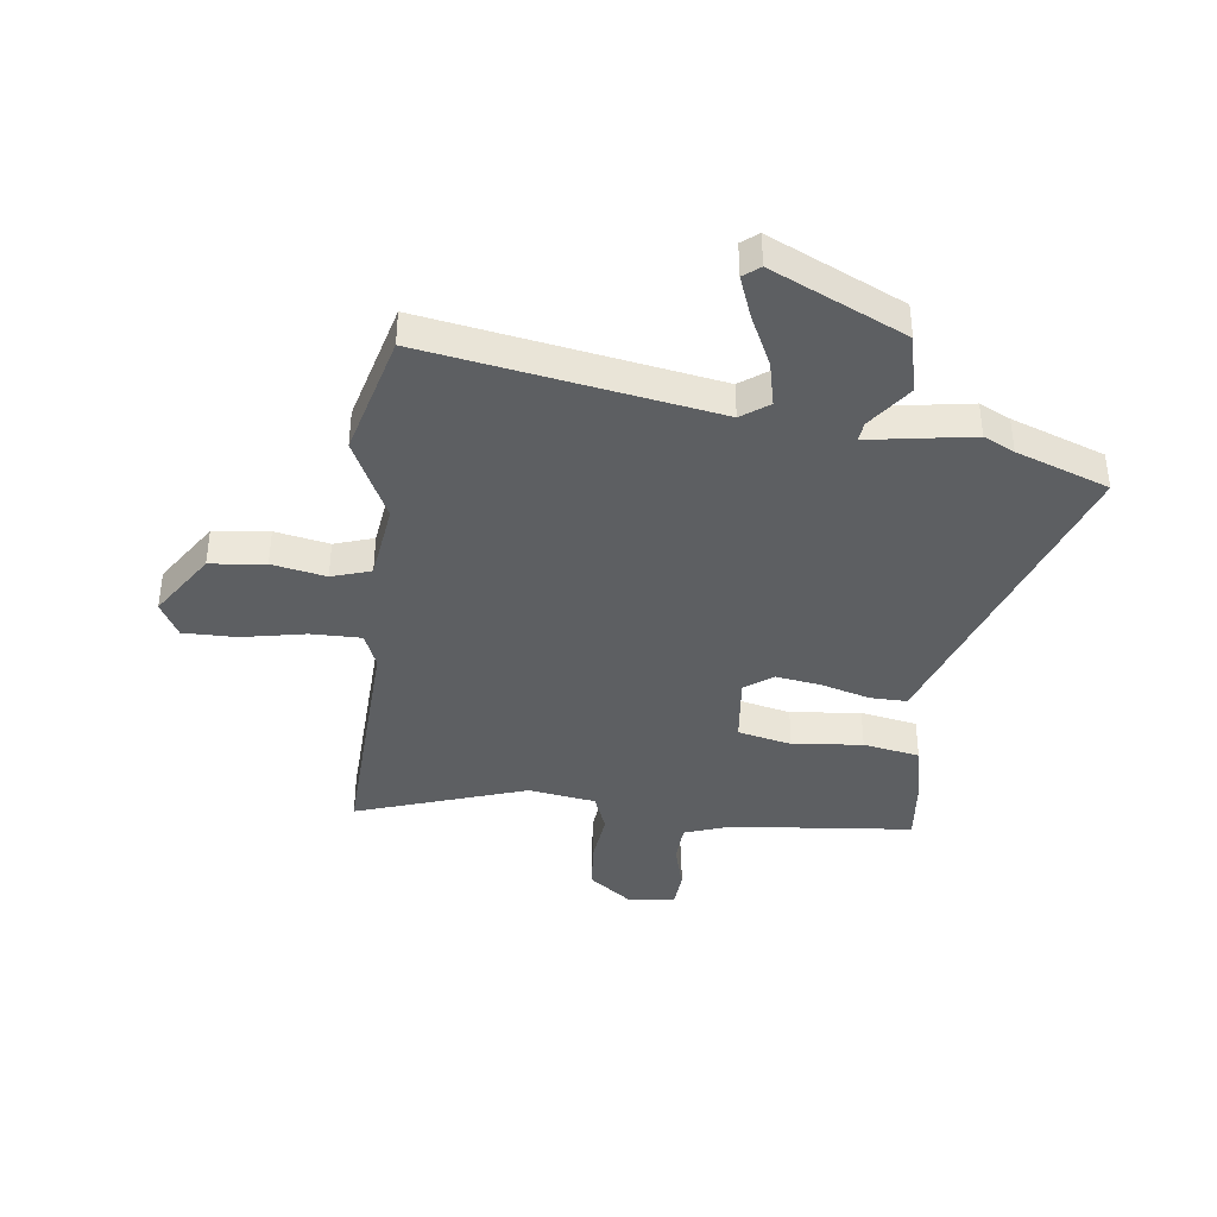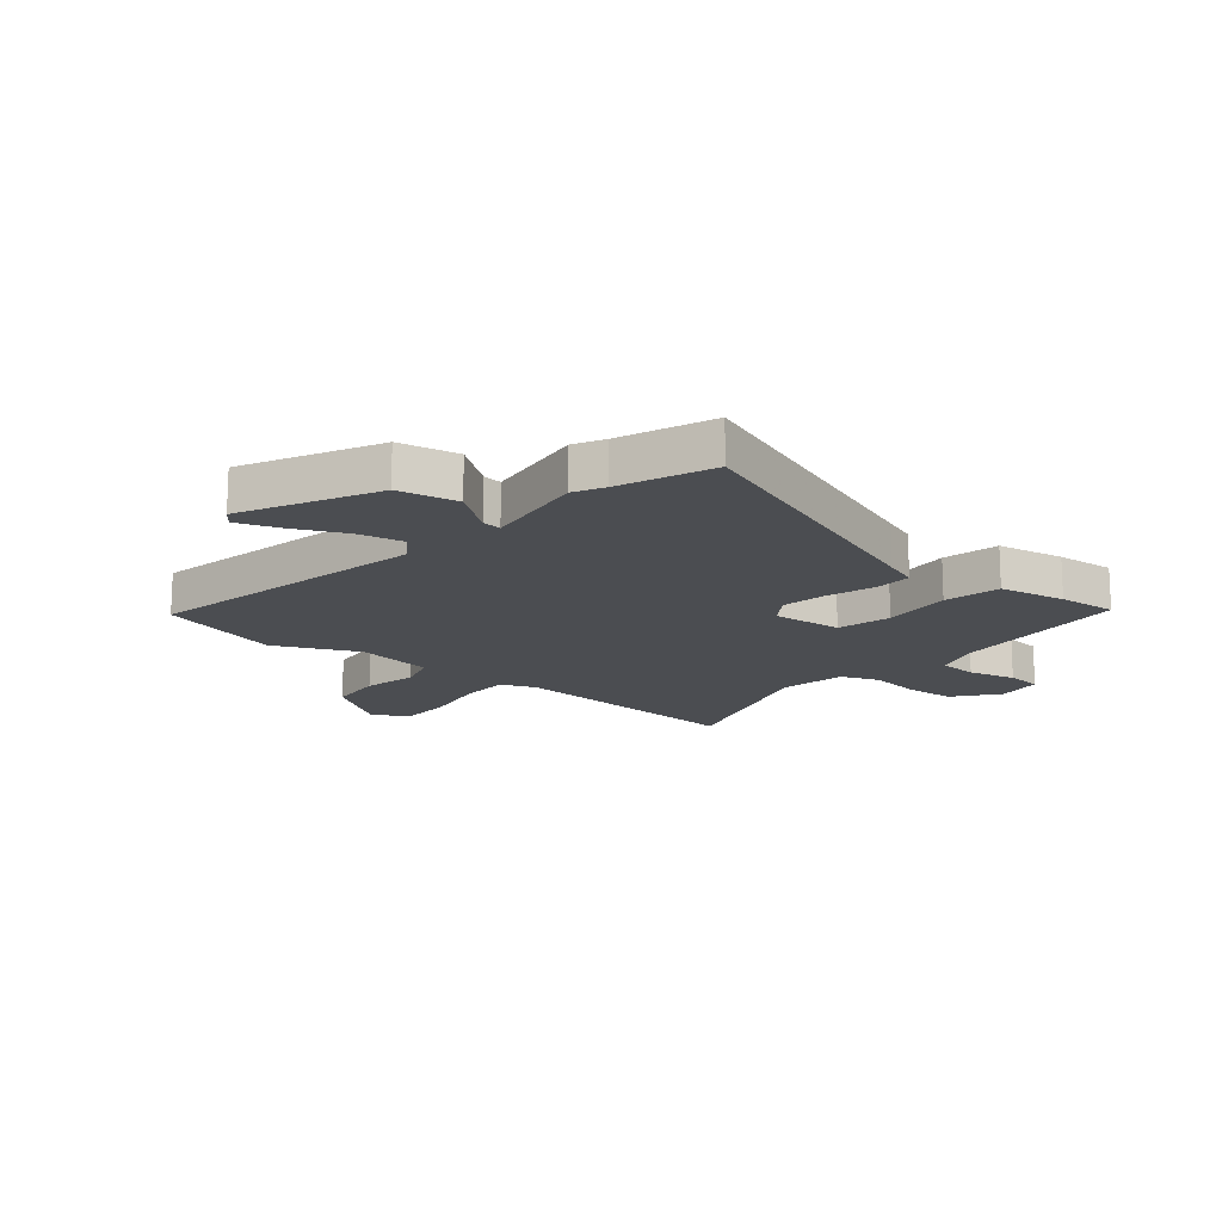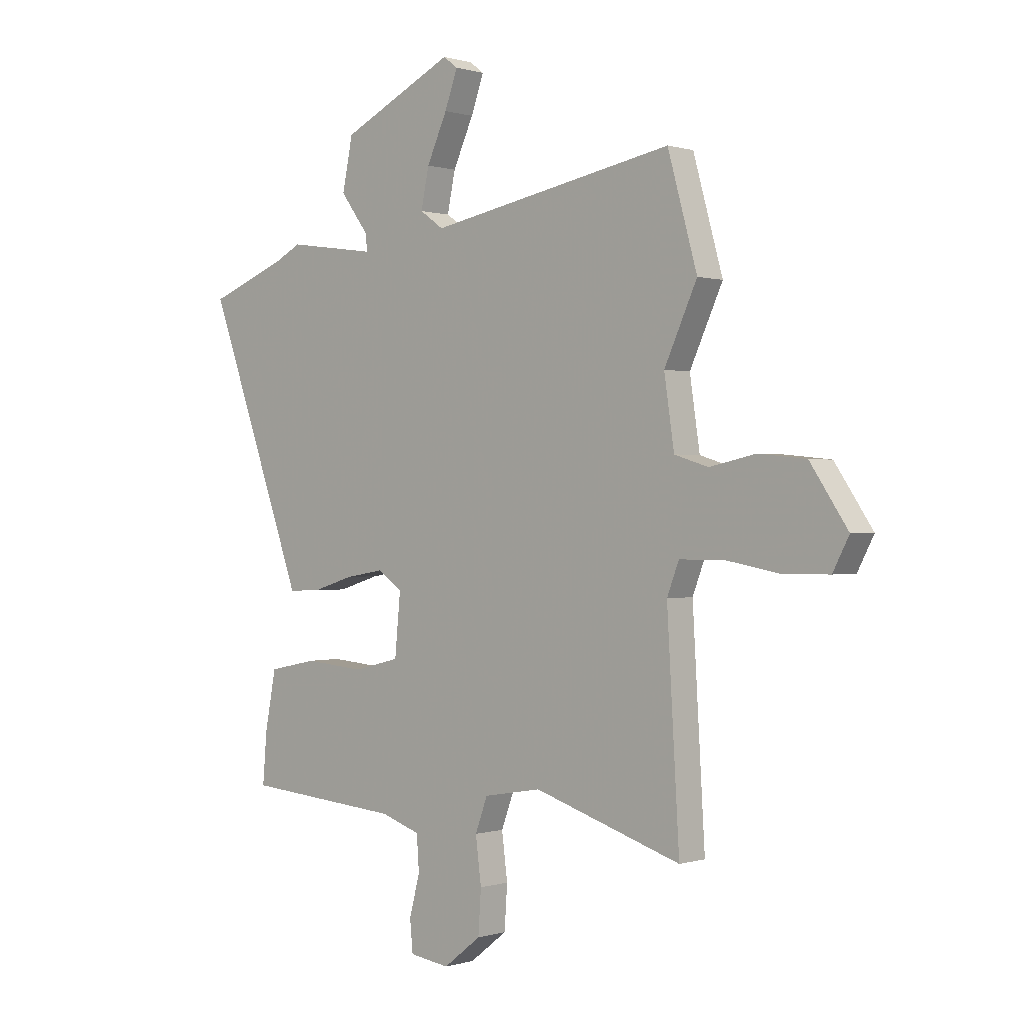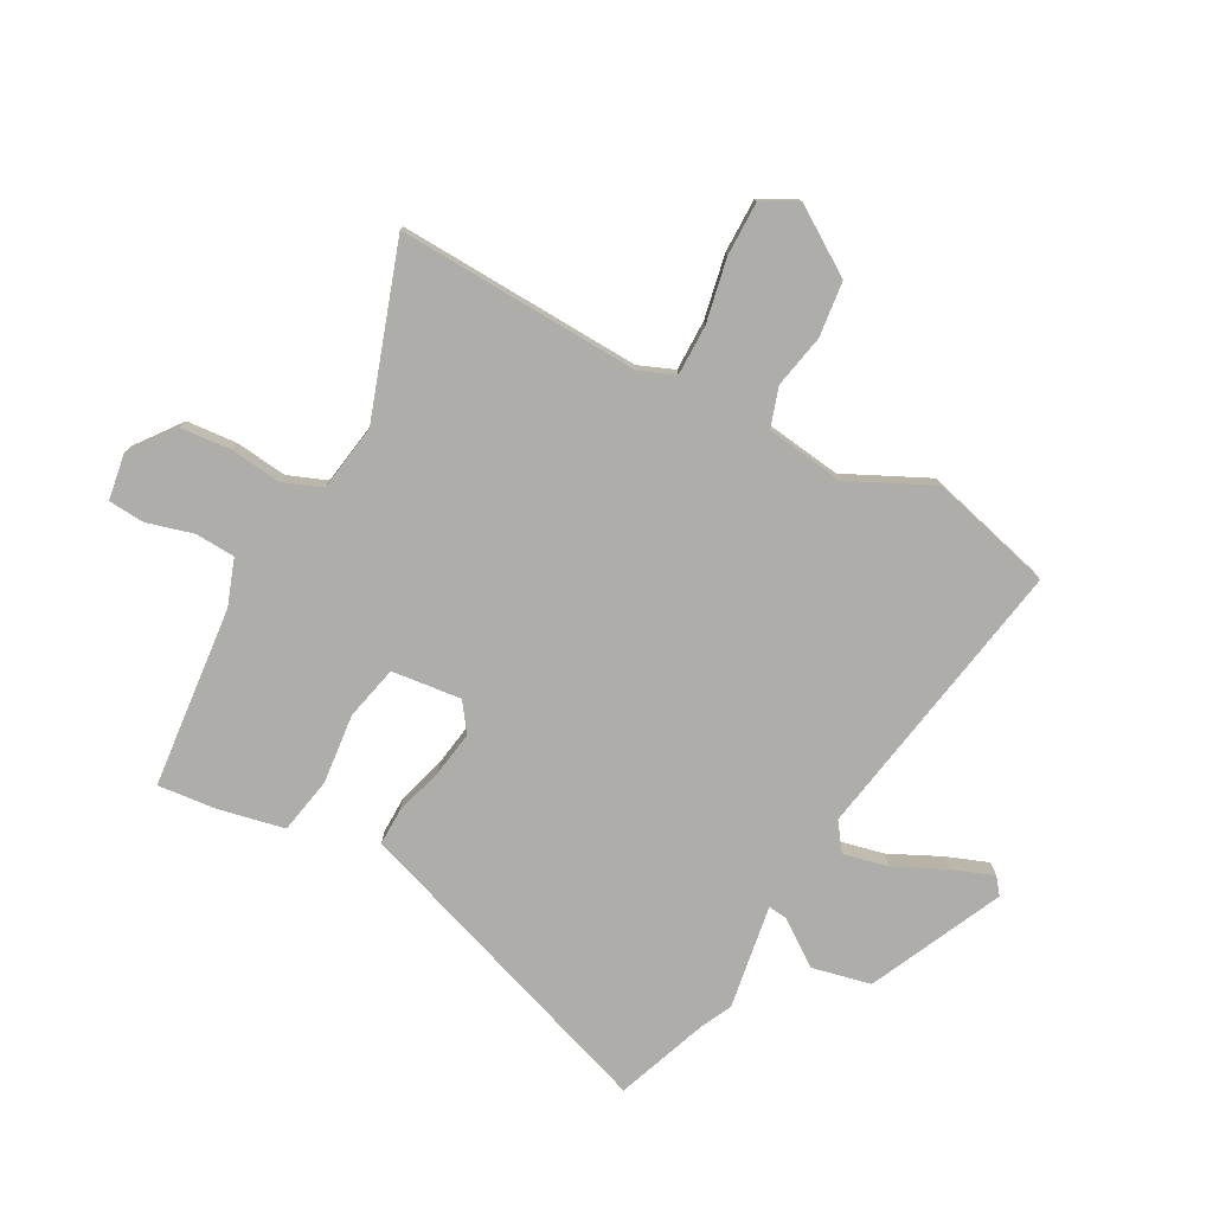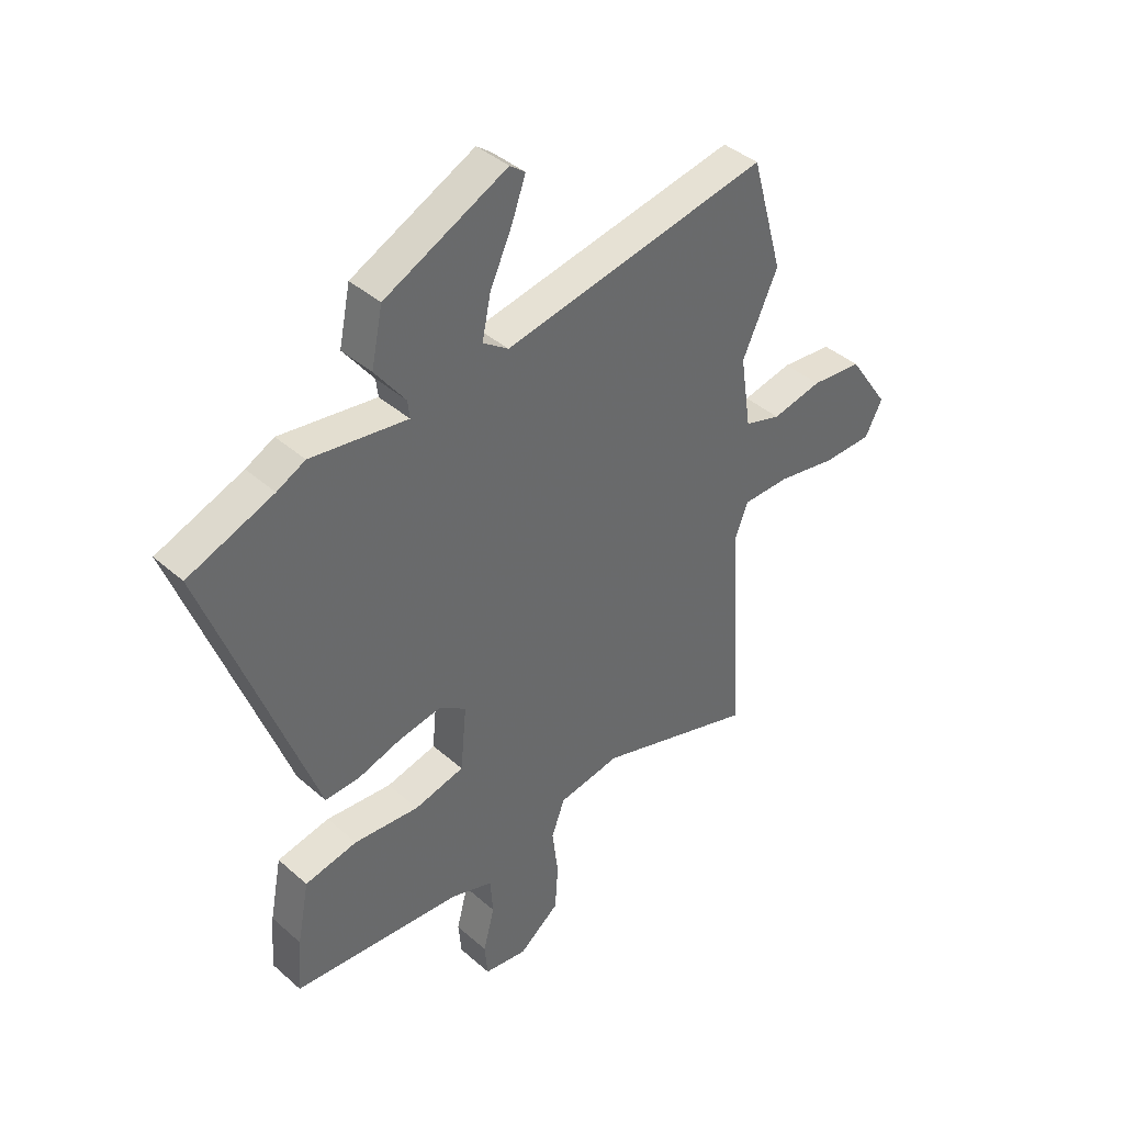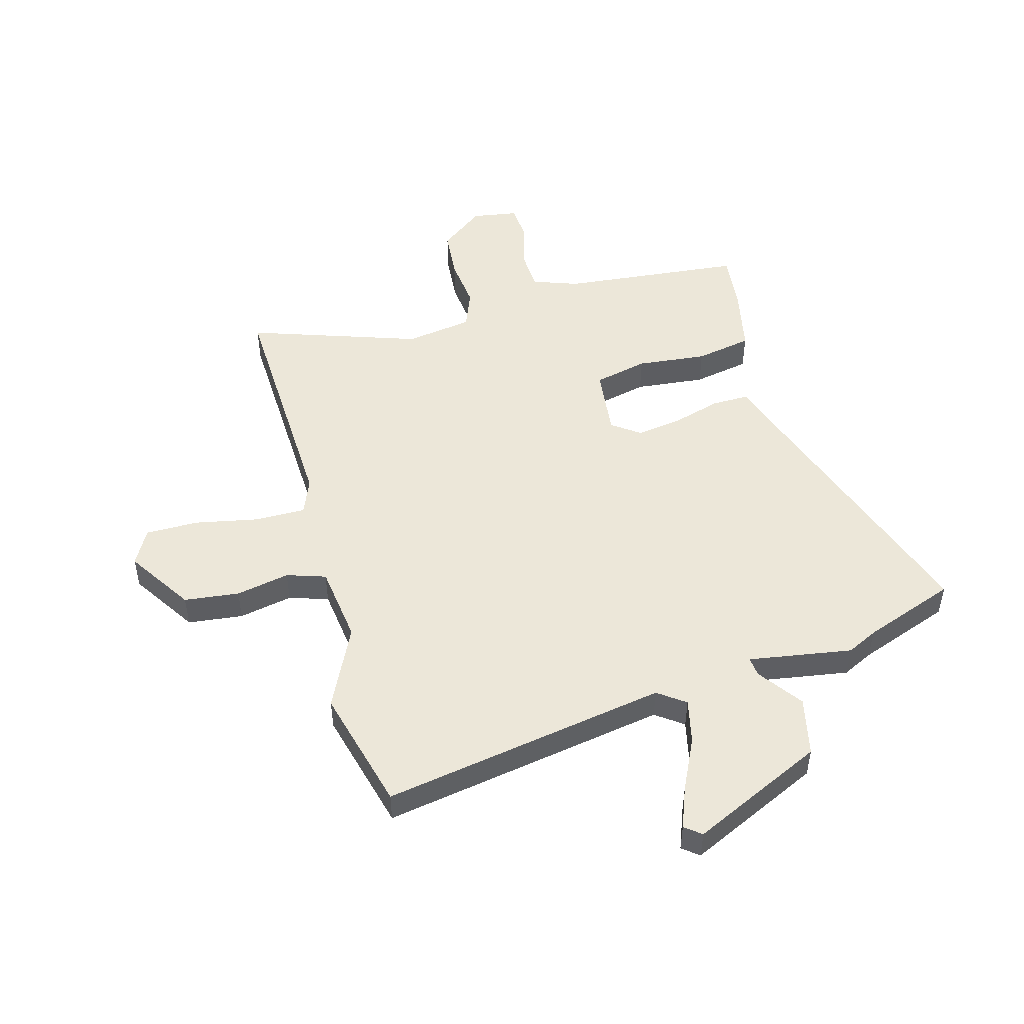
<metadata>
{"format":"obj","ext":"obj","renderer":"f3d","projection":"perspective","resolution":1024,"background":"white","views":[{"elev":-39.5,"azim":-6.1,"up":"+Y"},{"elev":-15.8,"azim":50.1,"up":"+Y"},{"elev":0.2,"azim":-138.3,"up":"+Z"},{"elev":-77.4,"azim":-117.5,"up":"+Y"},{"elev":40.5,"azim":137.0,"up":"+Z"},{"elev":49.8,"azim":-14.4,"up":"+Y"}]}
</metadata>
<code>
v 0.486 0.07 0.505
v 0.652 0.07 0.441
v 0.467 0.07 -0.069
v 0.446 0.07 -0.128
v 0.379 0.07 -0.126
v 0.292 0.07 -0.099
v 0.21 0.07 -0.085
v 0.158 0.07 -0.121
v 0.17 0.07 -0.247
v 0.267 0.07 -0.271
v 0.394 0.07 -0.26
v 0.496 0.07 -0.281
v 0.519 0.07 -0.401
v 0.528 0.07 -0.507
v 0.198 0.07 -0.534
v 0.115 0.07 -0.562
v 0.11 0.07 -0.634
v 0.132 0.07 -0.719
v 0.126 0.07 -0.784
v 0.042 0.07 -0.796
v -0.037 0.07 -0.734
v -0.043 0.07 -0.644
v -0.031 0.07 -0.55
v -0.057 0.07 -0.48
v -0.178 0.07 -0.459
v -0.488 0.07 -0.558
v -0.462 0.07 -0.119
v -0.487 0.07 -0.054
v -0.578 0.07 -0.053
v -0.693 0.07 -0.074
v -0.79 0.07 -0.073
v -0.824 0.07 -0.008
v -0.745 0.07 0.109
v -0.645 0.07 0.119
v -0.548 0.07 0.098
v -0.477 0.07 0.12
v -0.456 0.07 0.261
v -0.525 0.07 0.411
v -0.463 0.07 0.633
v 0.053 0.07 0.535
v 0.103 0.07 0.57
v 0.086 0.07 0.651
v 0.043 0.07 0.745
v 0.016 0.07 0.82
v 0.046 0.07 0.843
v 0.284 0.07 0.727
v 0.306 0.07 0.62
v 0.247 0.07 0.541
v 0.243 0.07 0.506
v 0.431 0.07 0.533
v 0.486 0 0.505
v 0.652 0 0.441
v 0.467 0 -0.069
v 0.446 0 -0.128
v 0.379 0 -0.126
v 0.292 0 -0.099
v 0.21 0 -0.085
v 0.158 0 -0.121
v 0.17 0 -0.247
v 0.267 0 -0.271
v 0.394 0 -0.26
v 0.496 0 -0.281
v 0.519 0 -0.401
v 0.528 0 -0.507
v 0.198 0 -0.534
v 0.115 0 -0.562
v 0.11 0 -0.634
v 0.132 0 -0.719
v 0.126 0 -0.784
v 0.042 0 -0.796
v -0.037 0 -0.734
v -0.043 0 -0.644
v -0.031 0 -0.55
v -0.057 0 -0.48
v -0.178 0 -0.459
v -0.488 0 -0.558
v -0.462 0 -0.119
v -0.487 0 -0.054
v -0.578 0 -0.053
v -0.693 0 -0.074
v -0.79 0 -0.073
v -0.824 0 -0.008
v -0.745 0 0.109
v -0.645 0 0.119
v -0.548 0 0.098
v -0.477 0 0.12
v -0.456 0 0.261
v -0.525 0 0.411
v -0.463 0 0.633
v 0.053 0 0.535
v 0.103 0 0.57
v 0.086 0 0.651
v 0.043 0 0.745
v 0.016 0 0.82
v 0.046 0 0.843
v 0.284 0 0.727
v 0.306 0 0.62
v 0.247 0 0.541
v 0.243 0 0.506
v 0.431 0 0.533
f 49 50 1
f 45 46 47 48
f 45 48 49
f 42 43 44 45
f 41 42 45 49
f 40 41 49
f 37 38 39 40
f 36 37 40 49
f 32 33 34 35
f 32 35 36
f 29 30 31 32
f 28 29 32 36
f 27 28 36 49
f 25 26 27 49
f 20 21 22 23
f 18 19 20 23
f 17 18 23 24
f 16 17 24
f 15 16 24
f 14 15 24
f 10 11 12 13
f 9 10 13 14
f 3 4 5 6
f 3 6 7
f 2 3 7
f 1 2 7 8
f 25 49 1 8
f 9 14 24 25
f 8 9 25
f 51 100 99
f 98 97 96 95
f 99 98 95
f 95 94 93 92
f 99 95 92 91
f 99 91 90
f 90 89 88 87
f 99 90 87 86
f 85 84 83 82
f 86 85 82
f 82 81 80 79
f 86 82 79 78
f 99 86 78 77
f 99 77 76 75
f 73 72 71 70
f 73 70 69 68
f 74 73 68 67
f 74 67 66
f 74 66 65
f 74 65 64
f 63 62 61 60
f 64 63 60 59
f 56 55 54 53
f 57 56 53
f 57 53 52
f 58 57 52 51
f 58 51 99 75
f 75 74 64 59
f 75 59 58
f 1 51 52 2
f 2 52 53 3
f 3 53 54 4
f 4 54 55 5
f 5 55 56 6
f 6 56 57 7
f 7 57 58 8
f 8 58 59 9
f 9 59 60 10
f 10 60 61 11
f 11 61 62 12
f 12 62 63 13
f 13 63 64 14
f 14 64 65 15
f 15 65 66 16
f 16 66 67 17
f 17 67 68 18
f 18 68 69 19
f 19 69 70 20
f 20 70 71 21
f 21 71 72 22
f 22 72 73 23
f 23 73 74 24
f 24 74 75 25
f 25 75 76 26
f 26 76 77 27
f 27 77 78 28
f 28 78 79 29
f 29 79 80 30
f 30 80 81 31
f 31 81 82 32
f 32 82 83 33
f 33 83 84 34
f 34 84 85 35
f 35 85 86 36
f 36 86 87 37
f 37 87 88 38
f 38 88 89 39
f 39 89 90 40
f 40 90 91 41
f 41 91 92 42
f 42 92 93 43
f 43 93 94 44
f 44 94 95 45
f 45 95 96 46
f 46 96 97 47
f 47 97 98 48
f 48 98 99 49
f 49 99 100 50
f 50 100 51 1

</code>
